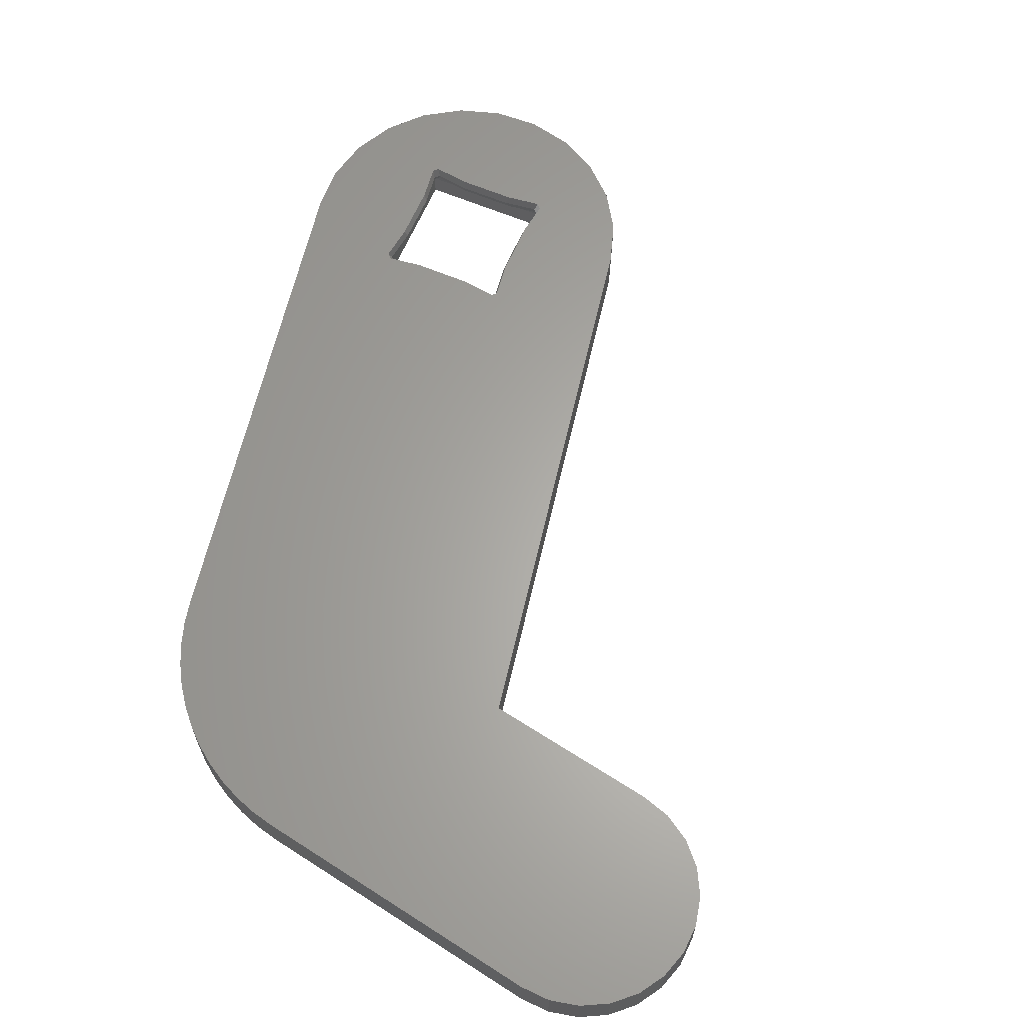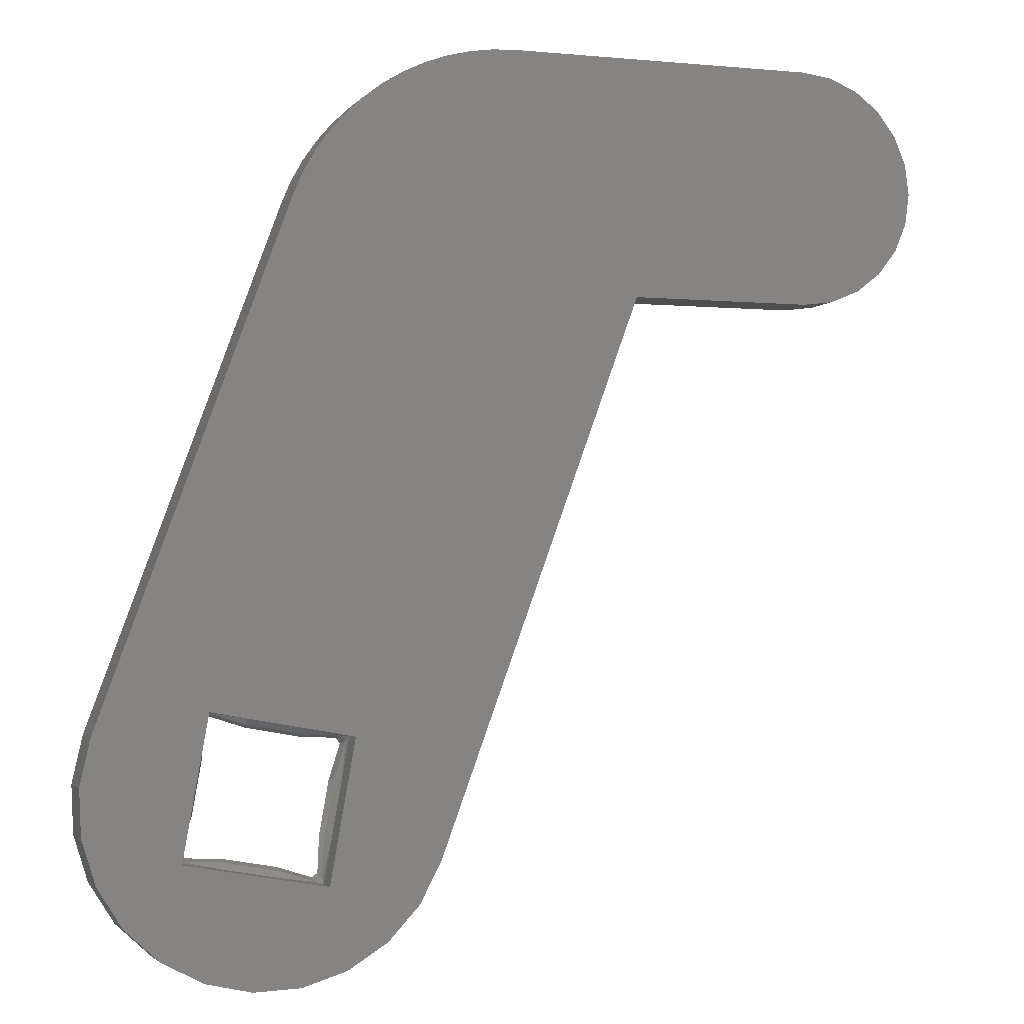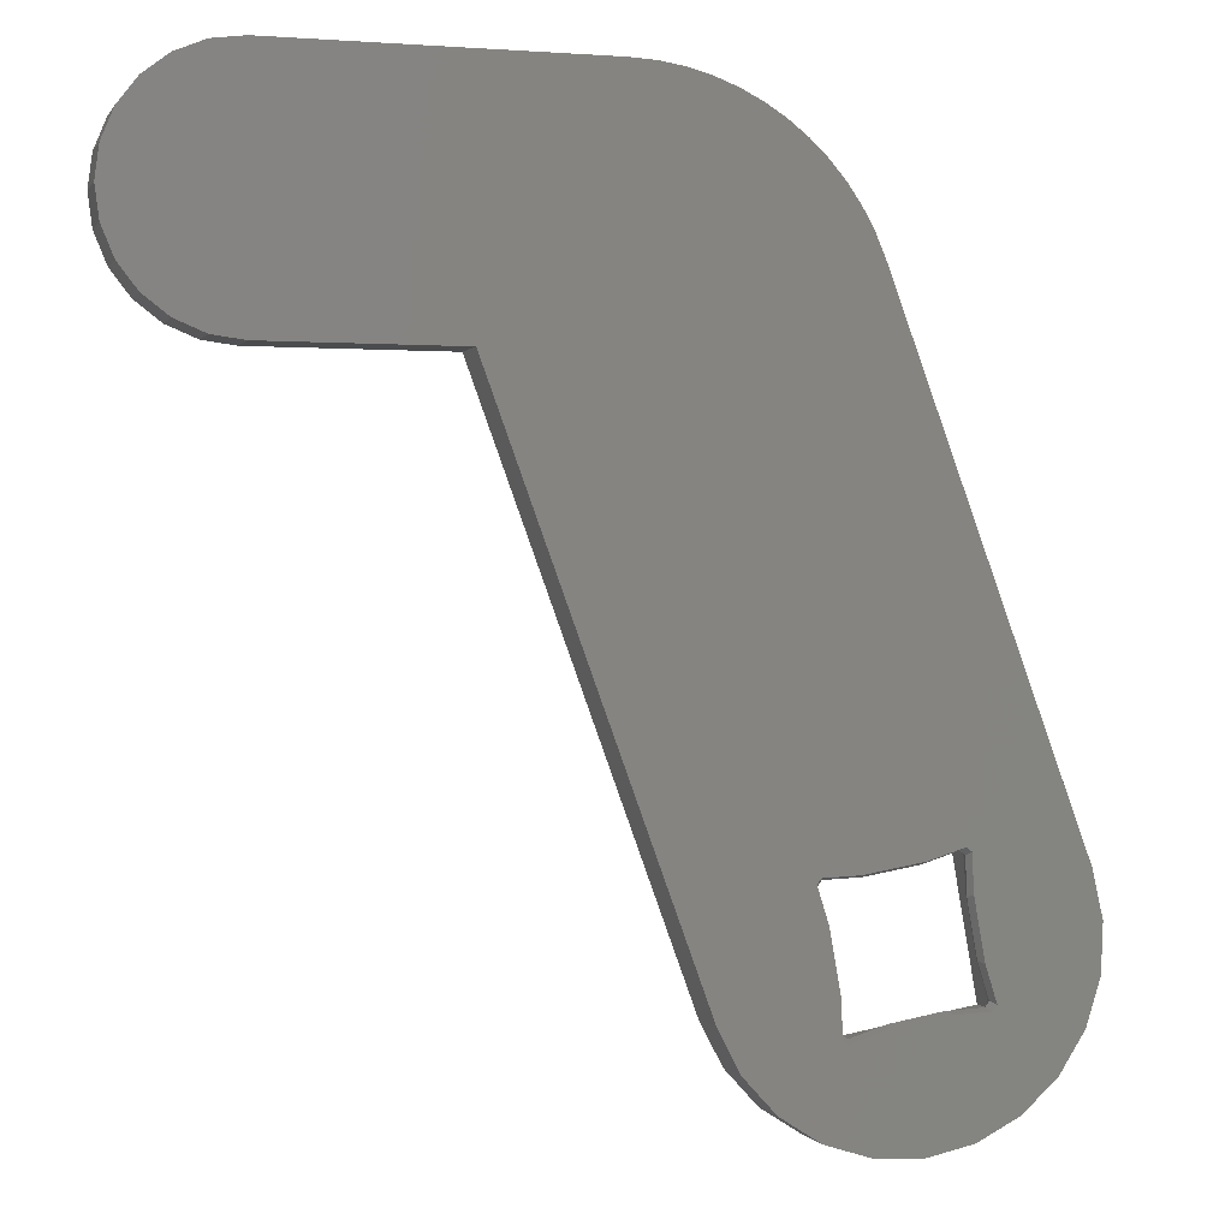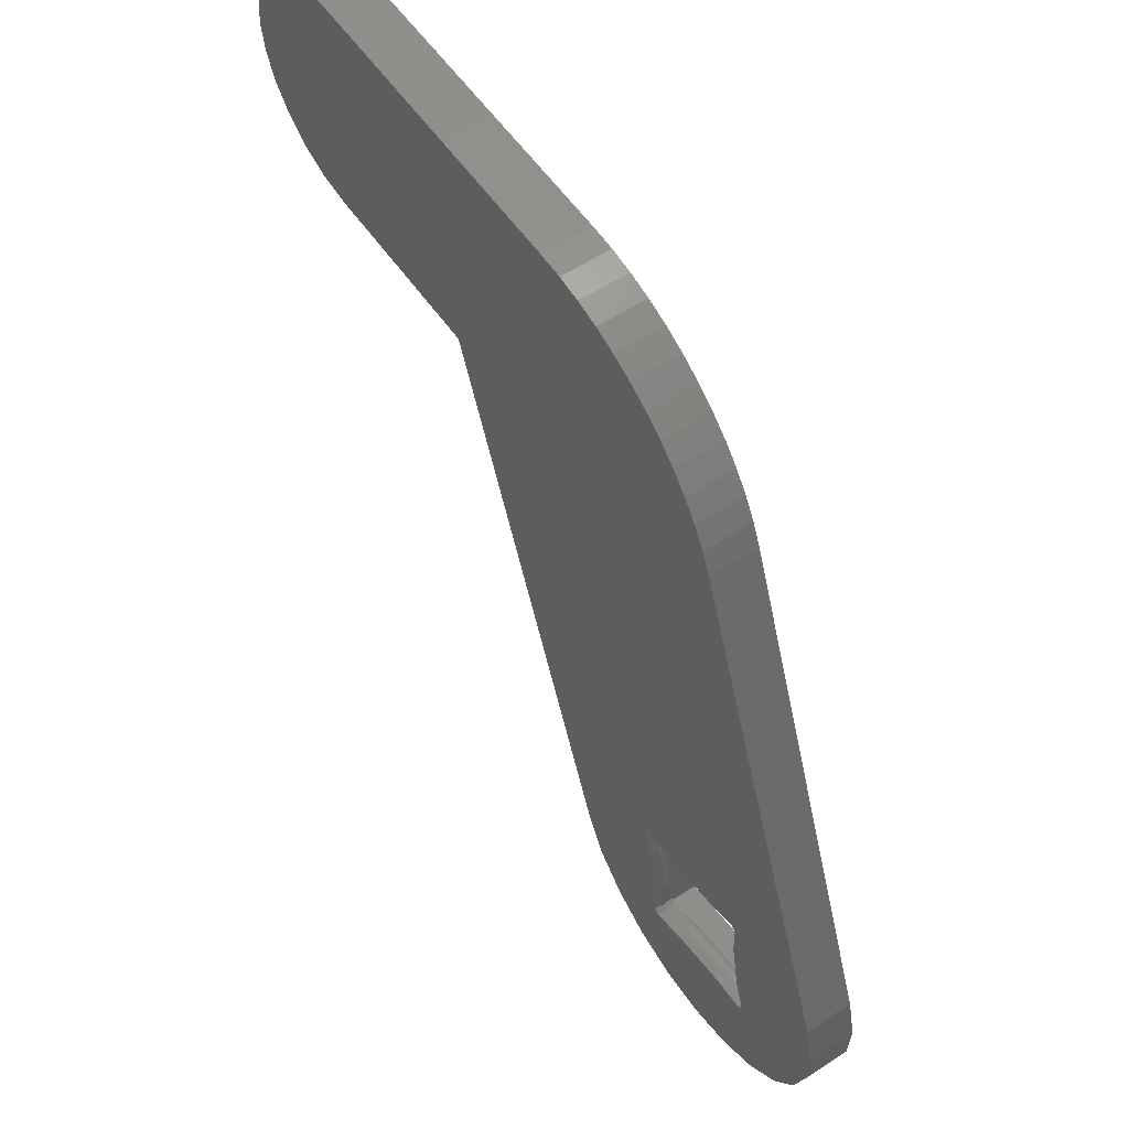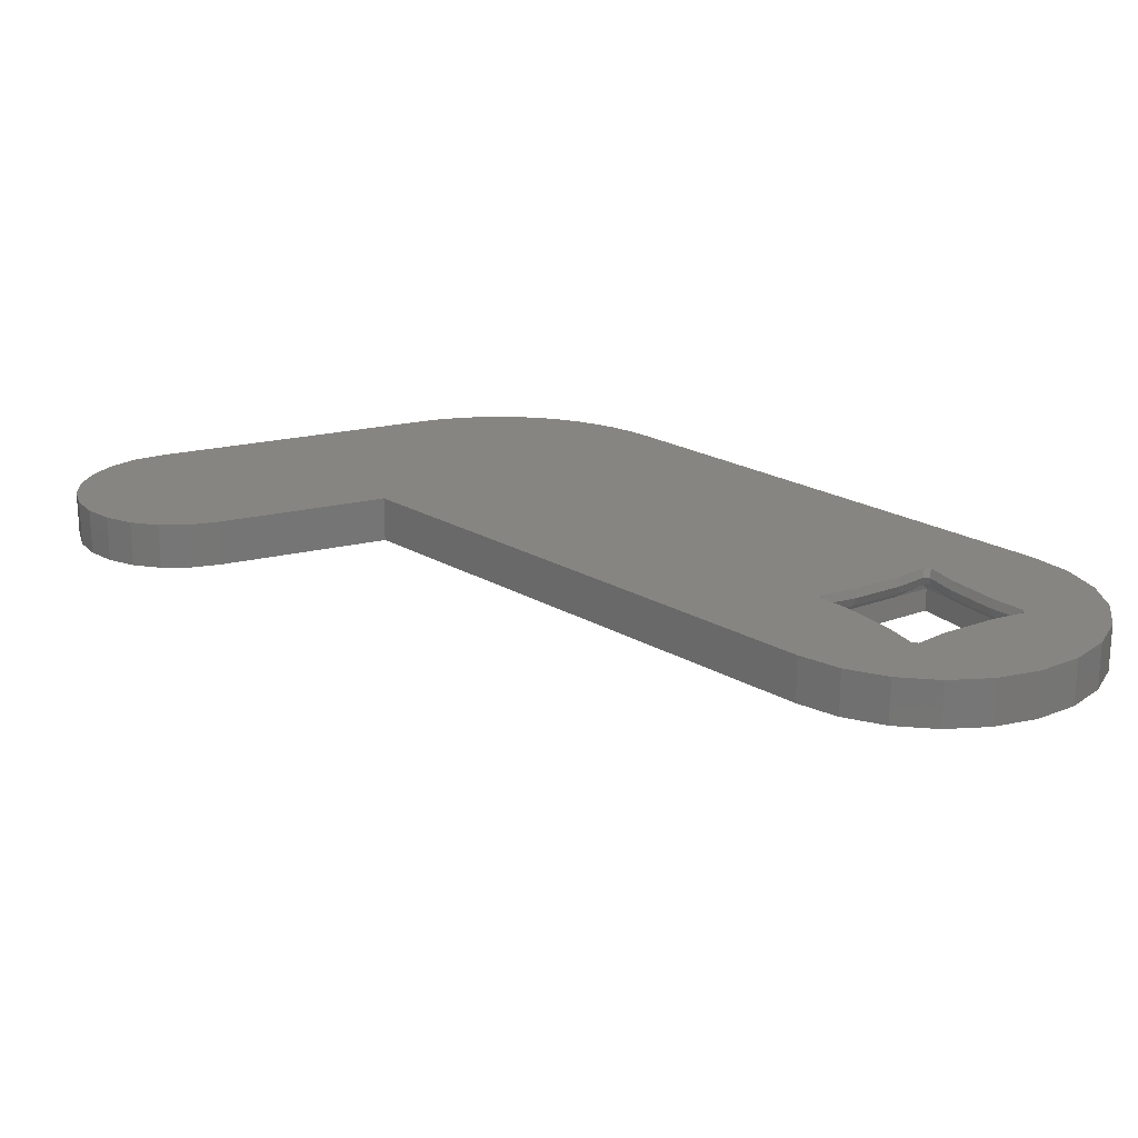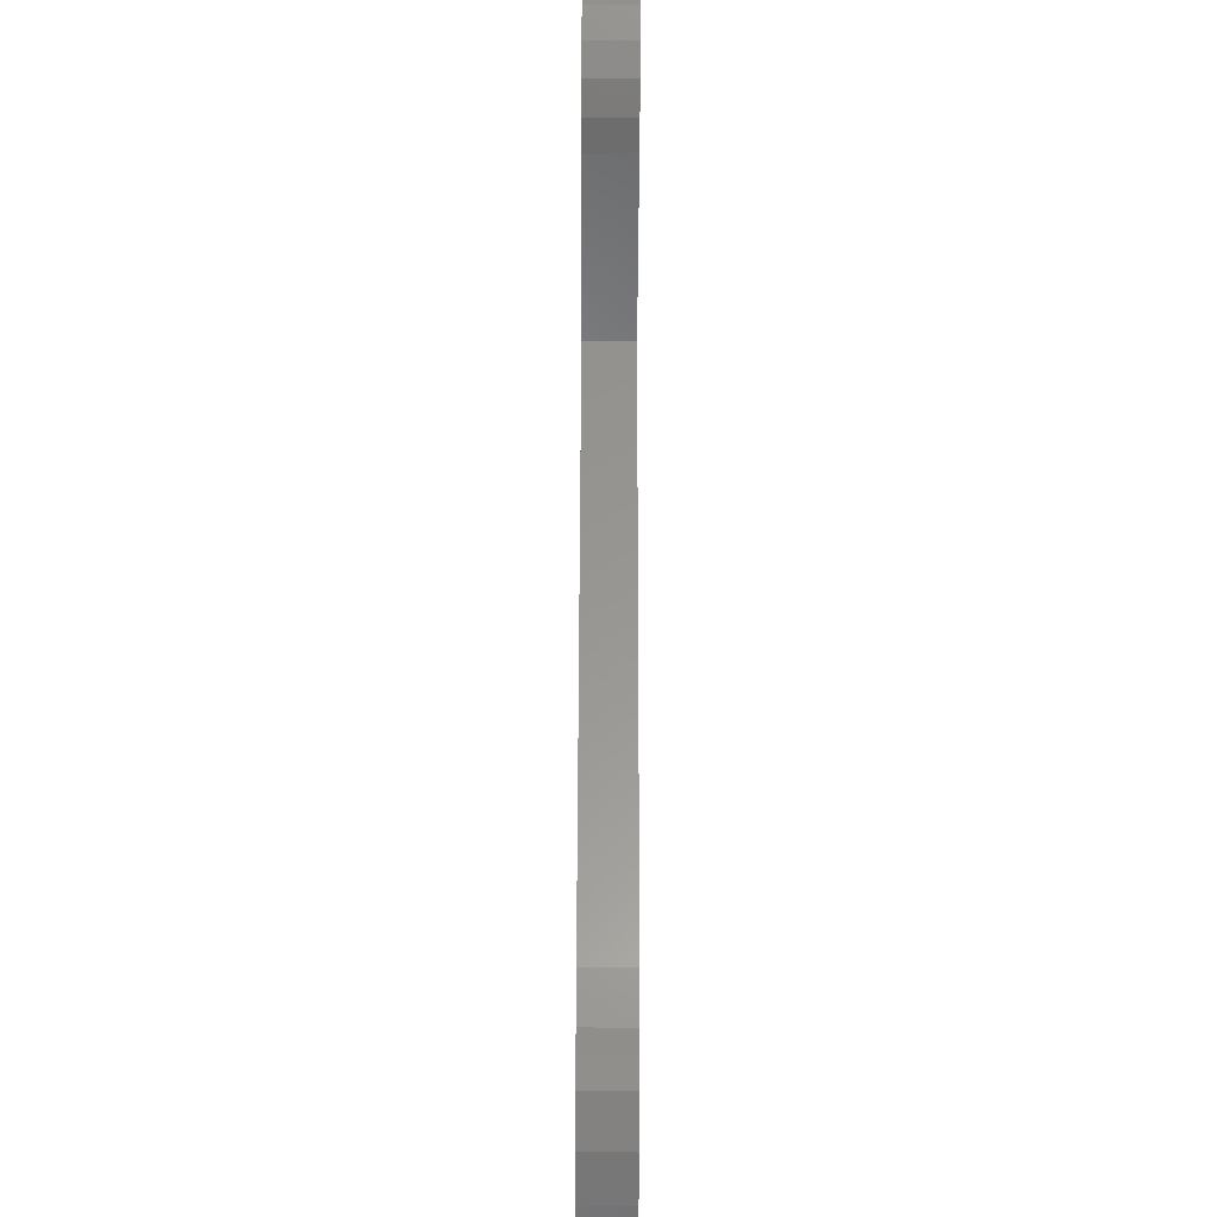
<metadata>
{"format":"stl","ext":"stl","renderer":"f3d","projection":"perspective","resolution":1024,"background":"white","views":[{"elev":63.3,"azim":-146.9,"up":"+Z"},{"elev":-2.6,"azim":161.4,"up":"+Y"},{"elev":-0.2,"azim":-16.4,"up":"+Y"},{"elev":57.2,"azim":55.5,"up":"+Y"},{"elev":21.3,"azim":-23.6,"up":"+Z"},{"elev":-51.7,"azim":-90.3,"up":"+Y"}]}
</metadata>
<code>
# stl→obj: 144 verts, 288 faces
v -331.1 270.9 2.006
v -331.1 270.9 0.005719
v -330.3 269.9 2.006
v -330.3 269.9 0.005719
v -331.1 275.9 2.006
v -331.1 275.9 0.005719
v -331.6 274.7 2.006
v -331.6 274.7 0.005719
v -331.6 272.1 2.006
v -331.6 272.1 0.005719
v -331.7 273.4 2.006
v -331.7 273.4 0.005719
v -330.3 277 2.006
v -330.3 277 0.005719
v -306.7 241.1 0.005719
v -304.9 240.5 0.005719
v -306.7 241.1 2.006
v -304.9 240.5 2.006
v -329.2 269.1 0.005719
v -329.2 277.7 0.005719
v -328 268.6 0.005719
v -328 278.2 0.005719
v -326.7 268.4 0.005719
v -326.7 278.4 0.005719
v -319.1 268.4 0.005719
v -313.7 278.4 0.005719
v -310.6 245.3 0.005719
v -312.7 278.4 0.005719
v -311.7 278.2 0.005719
v -310.7 278 0.005719
v -309.8 277.6 0.005719
v -309.7 243.6 0.005719
v -308.9 277.1 0.005719
v -308.4 242.2 0.005719
v -308 276.6 0.005719
v -307 250.3 0.005719
v -307.2 276 0.005719
v -306 244.4 0.005719
v -300.1 245.5 0.005719
v -302.9 240.4 0.005719
v -301 240.9 0.005719
v -299.3 241.8 0.005719
v -306.5 275.3 0.005719
v -301.1 251.4 0.005719
v -305.8 274.5 0.005719
v -305.2 273.7 0.005719
v -304.7 272.8 0.005719
v -304.4 271.8 0.005719
v -296.5 250.5 0.005719
v -297.8 243.1 0.005719
v -296.8 244.7 0.005719
v -296.2 246.6 0.005719
v -296.1 248.6 0.005719
v -329.2 277.7 2.006
v -310.6 245.3 2.006
v -309.7 243.6 2.006
v -328 278.2 2.006
v -308.4 242.2 2.006
v -319.1 268.4 2.006
v -296.8 244.7 2.006
v -297.8 243.1 2.006
v -329.2 269.1 2.006
v -326.7 278.4 2.006
v -326.7 268.4 2.006
v -307.2 276 2.006
v -308 276.6 2.006
v -296.1 248.6 2.006
v -296.2 246.6 2.006
v -304.4 271.8 2.006
v -296.5 250.5 2.006
v -299.3 241.8 2.006
v -328 268.6 2.006
v -306.9 250.1 2.006
v -306.5 275.3 2.006
v -306.8 250.3 2.006
v -305.3 250.4 2.006
v -305.8 274.5 2.006
v -305.2 273.7 2.006
v -302.8 250.8 2.006
v -304.7 272.8 2.006
v -301.4 251.3 2.006
v -301.1 251.1 2.006
v -301.1 249.6 2.006
v -300.6 247.1 2.006
v -300.2 245.7 2.006
v -313.7 278.4 2.006
v -312.7 278.4 2.006
v -311.7 278.2 2.006
v -310.7 278 2.006
v -309.8 277.6 2.006
v -308.9 277.1 2.006
v -306.5 248.7 2.006
v -306 244.7 2.006
v -306 246.2 2.006
v -305.7 244.5 2.006
v -304.3 245 2.006
v -302.9 240.4 2.006
v -301.8 245.4 2.006
v -301 240.9 2.006
v -300.3 245.5 2.006
v -302 245.5 1.631
v -304.2 245.1 1.631
v -305.6 244.7 1.631
v -301.1 251.1 1.256
v -301.1 251.4 1.006
v -300.8 249.7 1.006
v -306.6 250.2 1.631
v -306.8 250 1.631
v -307 250.3 1.006
v -306.9 250.1 1.256
v -306.7 248.6 1.006
v -304.3 244.7 1.006
v -306 244.4 1.006
v -305.7 244.5 1.256
v -301.1 249.6 1.256
v -301.2 251 1.631
v -301.2 249.5 1.631
v -301.8 245.4 1.256
v -300.3 245.5 1.256
v -300.5 245.6 1.631
v -305.3 250.4 1.256
v -302.8 250.8 1.256
v -305.1 250.3 1.631
v -302.9 250.7 1.631
v -305.9 244.8 1.631
v -300.1 245.5 1.006
v -301.8 245.2 1.006
v -302.8 251.1 1.006
v -301.4 251.3 1.256
v -306.5 248.7 1.256
v -306.3 248.6 1.631
v -306 246.2 1.256
v -305.9 246.3 1.631
v -306.3 246.1 1.006
v -305.3 250.6 1.006
v -306.8 250.3 1.256
v -301.5 251.1 1.631
v -300.8 247.2 1.631
v -300.3 245.8 1.631
v -300.6 247.1 1.256
v -300.2 245.7 1.256
v -300.4 247.2 1.006
v -306 244.7 1.256
v -304.3 245 1.256
f 1 2 3
f 4 3 2
f 5 6 7
f 8 7 6
f 9 10 1
f 2 1 10
f 7 8 11
f 12 11 8
f 11 12 9
f 10 9 12
f 13 14 5
f 6 5 14
f 15 16 17
f 18 17 16
f 12 8 10
f 2 10 8
f 6 2 8
f 4 2 6
f 14 4 6
f 19 4 14
f 20 19 14
f 21 19 20
f 22 21 20
f 23 21 22
f 24 23 22
f 25 23 24
f 26 25 24
f 27 25 26
f 28 27 26
f 29 27 28
f 30 27 29
f 31 27 30
f 32 27 31
f 33 32 31
f 34 32 33
f 35 34 33
f 15 34 35
f 36 15 35
f 37 36 35
f 38 15 36
f 16 15 38
f 39 16 38
f 40 16 39
f 41 40 39
f 42 41 39
f 37 43 36
f 44 36 43
f 45 44 43
f 46 44 45
f 47 44 46
f 48 44 47
f 49 44 48
f 39 44 49
f 42 39 49
f 50 42 49
f 51 50 49
f 52 51 49
f 53 52 49
f 20 14 54
f 13 54 14
f 55 27 56
f 32 56 27
f 22 20 57
f 54 57 20
f 34 15 58
f 17 58 15
f 59 25 55
f 27 55 25
f 51 60 50
f 61 50 60
f 4 19 3
f 62 3 19
f 24 22 63
f 57 63 22
f 56 32 58
f 34 58 32
f 23 25 64
f 59 64 25
f 37 35 65
f 66 65 35
f 53 67 52
f 68 52 67
f 48 69 49
f 70 49 69
f 42 50 71
f 61 71 50
f 19 21 62
f 72 62 21
f 49 70 53
f 67 53 70
f 65 73 74
f 75 74 73
f 76 74 75
f 77 74 76
f 78 77 76
f 79 78 76
f 80 78 79
f 69 80 79
f 81 69 79
f 70 69 81
f 82 70 81
f 83 70 82
f 84 70 83
f 85 70 84
f 71 70 85
f 61 70 71
f 60 70 61
f 68 70 60
f 67 70 68
f 11 9 7
f 5 7 9
f 1 5 9
f 13 5 1
f 3 13 1
f 54 13 3
f 62 54 3
f 57 54 62
f 72 57 62
f 63 57 72
f 64 63 72
f 86 63 64
f 59 86 64
f 55 86 59
f 87 86 55
f 88 87 55
f 89 88 55
f 90 89 55
f 56 90 55
f 91 90 56
f 58 91 56
f 66 91 58
f 17 66 58
f 73 66 17
f 65 66 73
f 92 73 17
f 93 92 17
f 18 93 17
f 94 92 93
f 95 93 18
f 96 95 18
f 97 96 18
f 98 96 97
f 99 98 97
f 100 98 99
f 71 100 99
f 85 100 71
f 41 42 99
f 71 99 42
f 43 74 45
f 77 45 74
f 30 29 89
f 88 89 29
f 28 26 87
f 86 87 26
f 52 68 51
f 60 51 68
f 16 40 18
f 97 18 40
f 21 23 72
f 64 72 23
f 40 41 97
f 99 97 41
f 46 78 47
f 80 47 78
f 47 80 48
f 69 48 80
f 26 24 86
f 63 86 24
f 43 37 74
f 65 74 37
f 35 33 66
f 91 66 33
f 33 31 91
f 90 91 31
f 29 28 88
f 87 88 28
f 45 77 46
f 78 46 77
f 31 30 90
f 89 90 30
f 101 102 98
f 96 98 102
f 102 103 96
f 95 96 103
f 104 105 106
f 75 73 107
f 108 107 73
f 109 110 111
f 112 113 114
f 104 115 116
f 117 116 115
f 118 101 119
f 120 119 101
f 121 122 123
f 124 123 122
f 125 93 103
f 95 103 93
f 126 127 119
f 122 128 129
f 130 131 132
f 133 132 131
f 111 130 134
f 132 134 130
f 109 135 136
f 101 98 120
f 100 120 98
f 122 129 124
f 137 124 129
f 124 137 79
f 81 79 137
f 83 117 84
f 138 84 117
f 138 139 84
f 85 84 139
f 116 82 137
f 81 137 82
f 92 94 131
f 133 131 94
f 138 140 139
f 141 139 140
f 141 142 126
f 104 116 129
f 137 129 116
f 123 76 107
f 75 107 76
f 134 132 143
f 118 144 101
f 102 101 144
f 110 109 136
f 115 140 117
f 138 117 140
f 105 44 106
f 39 106 44
f 142 106 39
f 126 142 39
f 133 94 125
f 93 125 94
f 140 142 141
f 144 114 102
f 103 102 114
f 39 38 126
f 113 126 38
f 127 126 113
f 112 127 113
f 109 111 36
f 38 36 111
f 134 38 111
f 113 38 134
f 134 143 113
f 114 144 112
f 73 92 108
f 131 108 92
f 135 128 121
f 122 121 128
f 111 110 130
f 123 124 76
f 79 76 124
f 104 106 115
f 133 125 132
f 143 132 125
f 115 106 140
f 142 140 106
f 135 121 136
f 139 141 120
f 119 120 141
f 110 108 130
f 131 130 108
f 144 118 112
f 127 112 118
f 121 123 136
f 107 136 123
f 82 116 83
f 117 83 116
f 143 125 114
f 103 114 125
f 139 120 85
f 100 85 120
f 113 143 114
f 36 44 109
f 105 109 44
f 135 109 105
f 128 135 105
f 128 105 129
f 104 129 105
f 119 141 126
f 127 118 119
f 136 107 110
f 108 110 107

</code>
